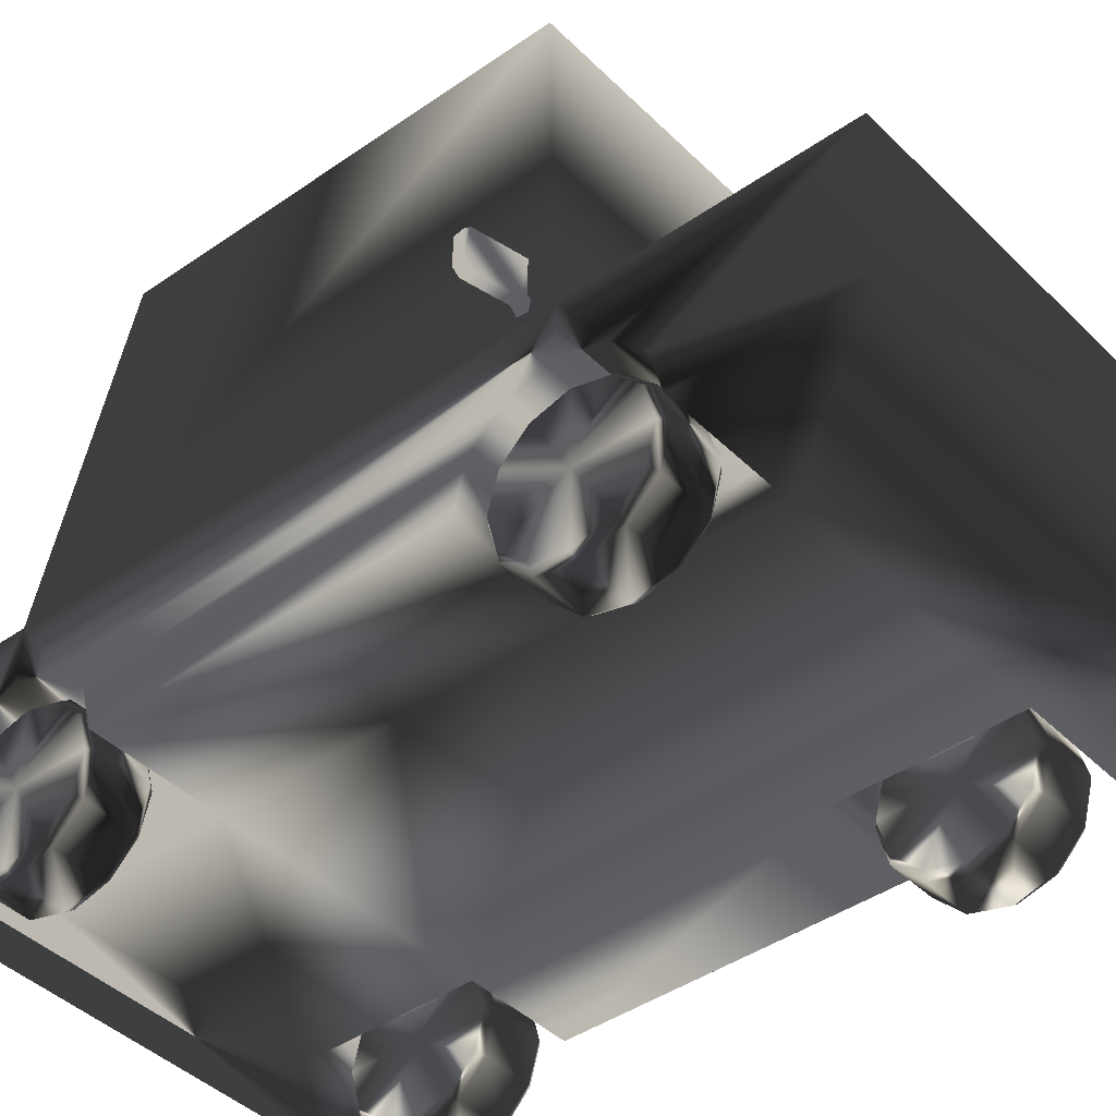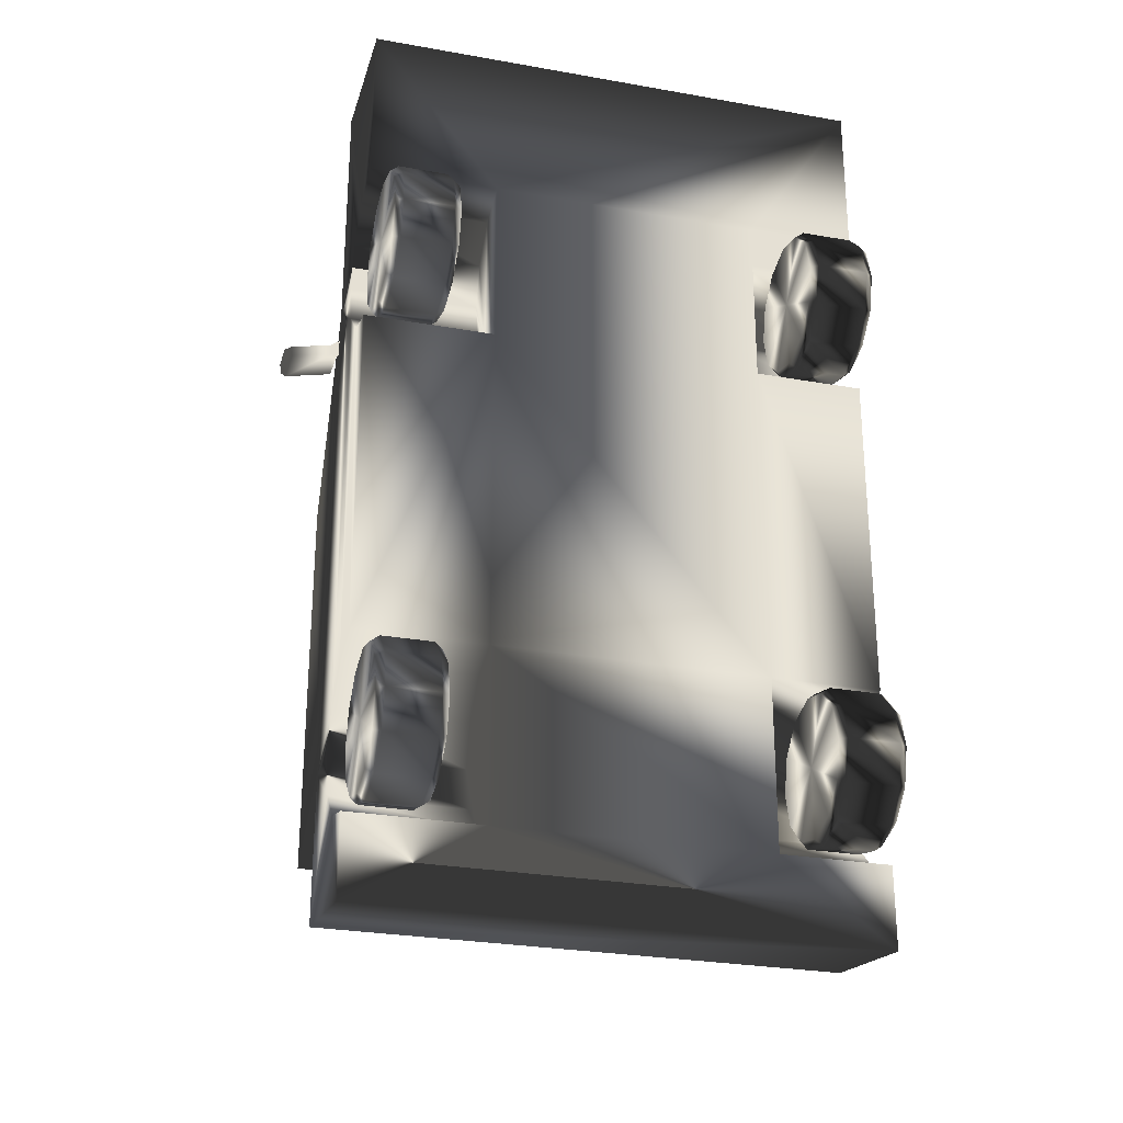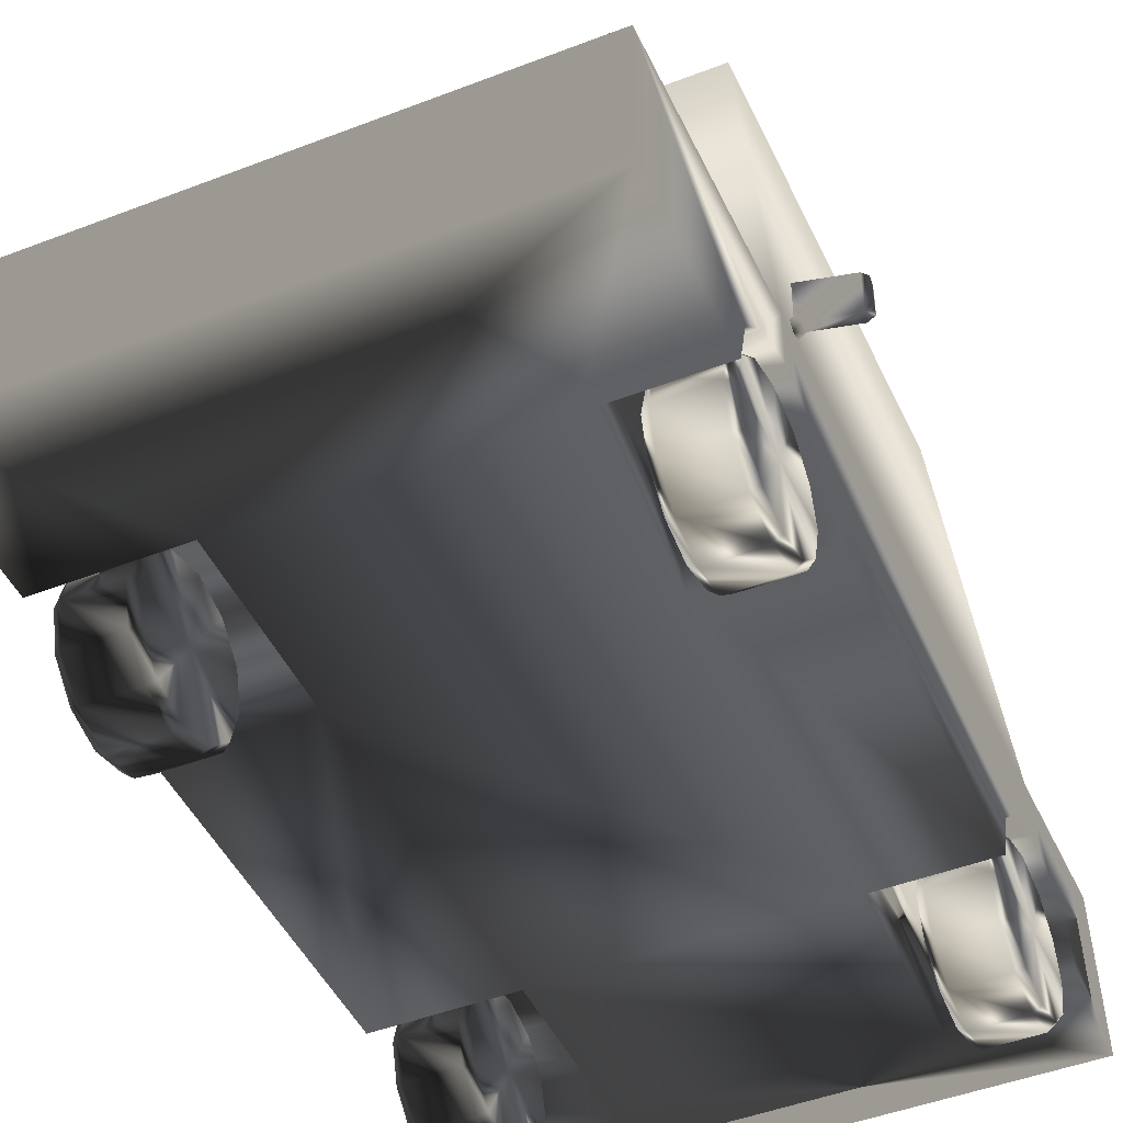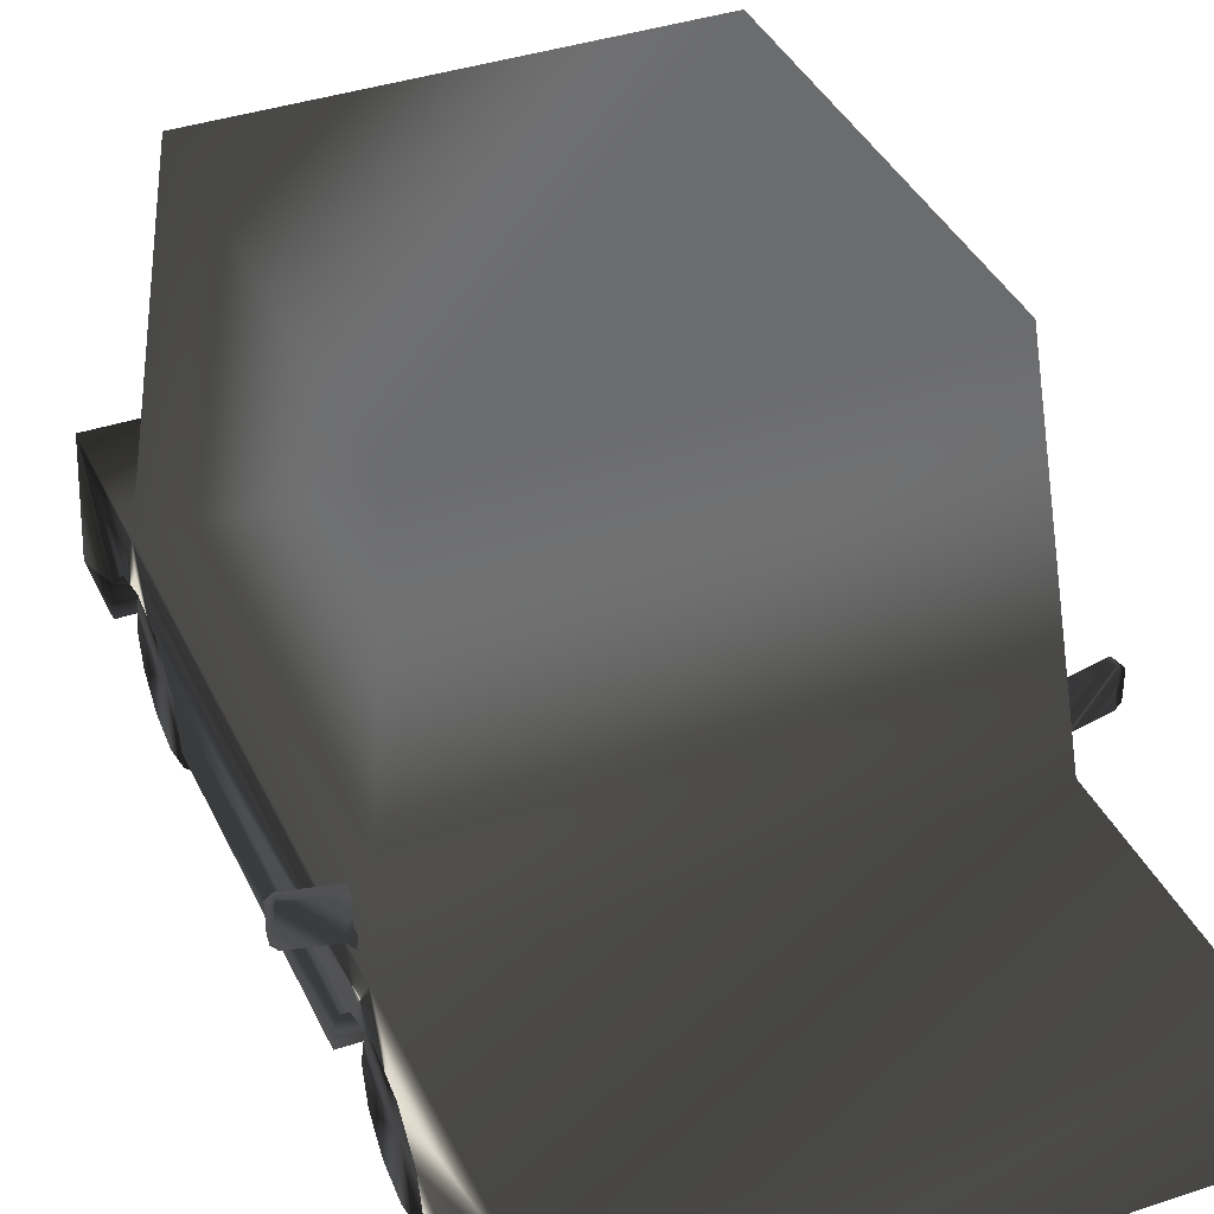
<metadata>
{"format":"obj","ext":"obj","renderer":"f3d","projection":"perspective","resolution":1024,"background":"white","views":[{"elev":-41.7,"azim":-49.8,"up":"+Y"},{"elev":-27.6,"azim":-15.3,"up":"+Z"},{"elev":-45.9,"azim":24.0,"up":"+Y"},{"elev":38.2,"azim":-23.1,"up":"+Y"}]}
</metadata>
<code>
g car
v -84.27 225 84.35
v 84.27 225 84.35
v 84.27 225 -84.35
v -84.27 225 -84.35
v -100 84.26 100
v 100 84.26 100
v 100 84.26 -100
v -100 84.26 -100
v -100 29.6 198.8
v 100 29.6 198.8
v -100 84.26 198.8
v 100 84.26 198.8
v 100 29.6 -166.3
v -100 29.6 -166.3
v 100 84.26 -157.4
v -100 84.26 -157.4
v -48.98 29.6 134.3
v -48.98 29.6 65.7
v -100 29.6 65.7
v 100 29.6 -65.7
v -100 59.3 82.85
v -100 59.3 117.1
v -100 63.89 -100
v -100 29.6 134.3
v 100 63.89 -100
v 100 63.89 100
v 100 59.3 -82.85
v 100 59.3 -117.1
v -48.98 46.74 70.3
v 100 29.6 -134.3
v -100 63.89 100
v 57.2 29.6 134.3
v 100 46.74 70.3
v 57.2 29.6 -65.7
v 100 46.74 -70.3
v 100 29.6 65.7
v 57.2 29.6 65.7
v -100 46.74 70.3
v 100 46.74 129.7
v -100 46.74 -70.3
v 100 59.3 82.85
v 100 29.6 134.3
v -48.98 59.3 117.1
v -48.98 46.74 129.7
v 57.2 46.74 -129.7
v 57.2 59.3 -117.1
v 100 59.3 117.1
v 57.2 63.89 -100
v 57.2 59.3 -82.85
v -100 46.74 129.7
v 57.2 46.74 -70.3
v 57.2 29.6 -134.3
v -100 46.74 -129.7
v 57.2 46.74 70.3
v 100 46.74 -129.7
v 57.2 59.3 82.85
v -48.98 59.3 82.85
v -48.98 29.6 -134.3
v -48.98 46.74 -129.7
v -48.98 59.3 -117.1
v -48.98 63.89 -100
v -48.98 59.3 -82.85
v -48.98 46.74 -70.3
v -48.98 29.6 -65.7
v 57.2 63.89 100
v 57.2 59.3 117.1
v -100 29.6 -65.7
v -100 59.3 -82.85
v -100 29.6 -134.3
v 57.2 46.74 129.7
v -100 59.3 -117.1
v -48.98 63.89 100
v 100.2 107.2 90.56
v 99.67 107.2 86.47
v 118.4 91.07 86.52
v 118 91.07 82.42
v 120.8 93.42 86.24
v 120.8 104.9 86.24
v 120.3 104.9 82.14
v 120.3 93.42 82.14
v 118 107.2 82.42
v 118.4 107.2 86.52
v 101.9 91.07 85.97
v 102.4 91.07 90.06
v 99.67 93.37 86.47
v 100.2 93.37 90.56
v 98.63 87.14 86.36
v 99.12 87.14 90.46
v 95.77 90.04 86.93
v 96.26 90.04 91.03
v -100.2 107.2 90.56
v -99.67 107.2 86.47
v -118.4 91.07 86.52
v -118 91.07 82.42
v -120.8 93.42 86.24
v -120.8 104.9 86.24
v -120.3 104.9 82.14
v -120.3 93.42 82.14
v -118 107.2 82.42
v -118.4 107.2 86.52
v -101.9 91.07 85.97
v -102.4 91.07 90.06
v -99.67 93.37 86.47
v -100.2 93.37 90.56
v -98.63 87.14 86.36
v -99.12 87.14 90.46
v -95.77 90.04 86.93
v -96.26 90.04 91.03
f 12 11 9
f 41 6 26
f 27 7 6
f 27 25 7
f 35 27 41
f 16 15 13
f 1 4 8
f 3 4 1
f 20 35 33
f 32 17 18
f 52 34 64
f 67 64 18
f 18 64 34
f 37 34 20
f 5 8 68
f 2 1 5
f 3 2 6
f 4 3 7
f 68 8 23
f 21 31 5
f 40 38 21
f 67 19 38
f 9 24 17
f 32 42 10
f 17 32 10
f 39 42 32
f 47 26 6
f 47 6 12
f 39 12 10
f 11 12 6
f 22 50 11
f 9 11 50
f 5 31 22
f 13 52 58
f 13 30 52
f 58 69 14
f 66 37 54
f 71 23 8
f 71 8 16
f 53 16 14
f 15 16 8
f 28 55 15
f 13 15 55
f 7 25 28
f 53 69 58
f 59 58 64
f 71 53 59
f 61 60 59
f 23 71 60
f 62 61 59
f 68 23 61
f 47 39 70
f 40 68 62
f 72 57 29
f 67 40 63
f 43 72 29
f 38 19 18
f 44 29 18
f 21 38 29
f 35 20 34
f 31 21 57
f 51 34 52
f 22 31 72
f 46 48 49
f 50 22 43
f 54 56 65
f 24 50 44
f 70 32 37
f 49 51 45
f 30 55 45
f 36 33 54
f 55 28 46
f 33 41 56
f 28 25 48
f 41 26 65
f 25 27 49
f 26 47 66
f 27 35 51
f 73 86 84
f 79 78 77
f 79 80 76
f 73 74 85
f 81 74 73
f 75 84 83
f 84 75 82
f 81 76 83
f 81 82 78
f 80 77 75
f 77 78 82
f 83 85 74
f 90 89 87
f 88 87 83
f 90 88 84
f 89 90 86
f 87 89 85
f 104 91 102
f 97 98 95
f 97 99 94
f 91 104 103
f 99 100 91
f 93 94 101
f 102 91 100
f 99 92 101
f 99 97 96
f 98 94 93
f 95 93 100
f 103 101 92
f 108 106 105
f 106 102 101
f 108 104 102
f 107 103 104
f 105 101 103
f 10 12 9
f 41 27 6
f 33 35 41
f 14 16 13
f 5 1 8
f 2 3 1
f 36 20 33
f 37 32 18
f 58 52 64
f 19 67 18
f 37 18 34
f 36 37 20
f 21 5 68
f 6 2 5
f 7 3 6
f 8 4 7
f 68 40 21
f 40 67 38
f 9 17 10
f 70 39 32
f 39 47 12
f 42 39 10
f 5 11 6
f 5 22 11
f 24 9 50
f 14 13 58
f 65 66 54
f 53 71 16
f 69 53 14
f 7 15 8
f 7 28 15
f 30 13 55
f 59 53 58
f 63 59 64
f 60 71 59
f 61 23 60
f 63 62 59
f 62 68 61
f 66 47 70
f 63 40 62
f 64 67 63
f 44 43 29
f 29 38 18
f 17 44 18
f 57 21 29
f 51 35 34
f 72 31 57
f 45 51 52
f 43 22 72
f 44 50 43
f 17 24 44
f 66 70 37
f 46 49 45
f 52 30 45
f 37 36 54
f 45 55 46
f 54 33 56
f 46 28 48
f 56 41 65
f 48 25 49
f 65 26 66
f 49 27 51
f 80 79 77
f 81 79 76
f 86 73 85
f 82 81 73
f 76 75 83
f 73 84 82
f 74 81 83
f 79 81 78
f 76 80 75
f 75 77 82
f 88 90 87
f 84 88 83
f 86 90 84
f 85 89 86
f 83 87 85
f 96 97 95
f 98 97 94
f 92 91 103
f 92 99 91
f 102 93 101
f 93 102 100
f 94 99 101
f 100 99 96
f 95 98 93
f 96 95 100
f 107 108 105
f 105 106 101
f 106 108 102
f 108 107 104
f 107 105 103
g wheel
v 96.5 29.6 -100
v 70.9 29.6 -100
v 96.5 2.279 -100
v 70.9 2.279 -100
v 96.5 5.939 -86.34
v 70.9 5.939 -86.34
v 96.5 15.94 -76.34
v 70.9 15.94 -76.34
v 96.5 29.6 -72.68
v 70.9 29.6 -72.68
v 96.5 43.26 -76.34
v 70.9 43.26 -76.34
v 96.5 53.25 -86.34
v 70.9 53.25 -86.34
v 96.5 56.91 -100
v 70.9 56.91 -100
v 96.5 53.25 -113.7
v 70.9 53.25 -113.7
v 96.5 43.26 -123.7
v 70.9 43.26 -123.7
v 96.5 29.6 -127.3
v 70.9 29.6 -127.3
v 96.5 15.94 -123.7
v 70.9 15.94 -123.7
v 96.5 5.939 -113.7
v 70.9 5.939 -113.7
v 93.45 0 -100
v 93.45 3.965 -85.2
v 93.45 14.8 -74.37
v 93.45 29.6 -70.4
v 93.45 44.39 -74.37
v 93.45 55.23 -85.2
v 93.45 59.19 -100
v 93.45 55.23 -114.8
v 93.45 44.39 -125.6
v 93.45 29.6 -129.6
v 93.45 14.8 -125.6
v 93.45 3.965 -114.8
v 73.88 0 -100
v 73.88 3.965 -85.2
v 73.88 14.8 -74.37
v 73.88 29.6 -70.4
v 73.88 44.39 -74.37
v 73.88 55.23 -85.2
v 73.88 59.19 -100
v 73.88 55.23 -114.8
v 73.88 44.39 -125.6
v 73.88 29.6 -129.6
v 73.88 14.8 -125.6
v 73.88 3.965 -114.8
f 113 111 109
f 136 135 111
f 114 110 112
f 115 113 109
f 116 114 148
f 116 110 114
f 117 115 109
f 138 137 115
f 118 110 116
f 119 117 109
f 120 118 150
f 120 110 118
f 121 119 109
f 140 139 119
f 122 110 120
f 123 121 109
f 124 122 152
f 124 110 122
f 125 123 109
f 142 141 123
f 126 110 124
f 127 125 109
f 128 126 154
f 128 110 126
f 129 127 109
f 144 143 127
f 130 110 128
f 131 129 109
f 132 130 156
f 132 110 130
f 133 131 109
f 146 145 131
f 134 110 132
f 111 133 109
f 112 134 158
f 112 110 134
f 148 147 135
f 113 115 137
f 150 149 137
f 117 119 139
f 152 151 139
f 121 123 141
f 154 153 141
f 125 127 143
f 156 155 143
f 129 131 145
f 158 157 145
f 133 111 135
f 136 137 149
f 138 139 151
f 140 141 153
f 142 143 155
f 144 145 157
f 146 135 147
f 114 112 147
f 118 116 149
f 122 120 151
f 126 124 153
f 130 128 155
f 134 132 157
f 113 136 111
f 149 116 148
f 117 138 115
f 151 120 150
f 121 140 119
f 153 124 152
f 125 142 123
f 155 128 154
f 129 144 127
f 157 132 156
f 133 146 131
f 147 112 158
f 136 148 135
f 136 113 137
f 138 150 137
f 138 117 139
f 140 152 139
f 140 121 141
f 142 154 141
f 142 125 143
f 144 156 143
f 144 129 145
f 146 158 145
f 146 133 135
f 148 136 149
f 150 138 151
f 152 140 153
f 154 142 155
f 156 144 157
f 158 146 147
f 148 114 147
f 150 118 149
f 152 122 151
f 154 126 153
f 156 130 155
f 158 134 157
g wheel_2
v 96.5 29.6 100.3
v 70.9 29.6 100.3
v 96.5 2.279 100.3
v 70.9 2.279 100.3
v 96.5 5.939 114
v 70.9 5.939 114
v 96.5 15.94 124
v 70.9 15.94 124
v 96.5 29.6 127.6
v 70.9 29.6 127.6
v 96.5 43.26 124
v 70.9 43.26 124
v 96.5 53.25 114
v 70.9 53.25 114
v 96.5 56.91 100.3
v 70.9 56.91 100.3
v 96.5 53.25 86.65
v 70.9 53.25 86.65
v 96.5 43.26 76.65
v 70.9 43.26 76.65
v 96.5 29.6 72.99
v 70.9 29.6 72.99
v 96.5 15.94 76.65
v 70.9 15.94 76.65
v 96.5 5.939 86.65
v 70.9 5.939 86.65
v 93.45 0 100.3
v 93.45 3.965 115.1
v 93.45 14.8 125.9
v 93.45 29.6 129.9
v 93.45 44.39 125.9
v 93.45 55.23 115.1
v 93.45 59.19 100.3
v 93.45 55.23 85.51
v 93.45 44.39 74.68
v 93.45 29.6 70.71
v 93.45 14.8 74.68
v 93.45 3.965 85.51
v 73.88 0 100.3
v 73.88 3.965 115.1
v 73.88 14.8 125.9
v 73.88 29.6 129.9
v 73.88 44.39 125.9
v 73.88 55.23 115.1
v 73.88 59.19 100.3
v 73.88 55.23 85.51
v 73.88 44.39 74.68
v 73.88 29.6 70.71
v 73.88 14.8 74.68
v 73.88 3.965 85.51
f 163 161 159
f 186 185 161
f 164 160 162
f 165 163 159
f 166 164 198
f 166 160 164
f 167 165 159
f 188 187 165
f 168 160 166
f 169 167 159
f 170 168 200
f 170 160 168
f 171 169 159
f 190 189 169
f 172 160 170
f 173 171 159
f 174 172 202
f 174 160 172
f 175 173 159
f 192 191 173
f 176 160 174
f 177 175 159
f 178 176 204
f 178 160 176
f 179 177 159
f 194 193 177
f 180 160 178
f 181 179 159
f 182 180 206
f 182 160 180
f 183 181 159
f 196 195 181
f 184 160 182
f 161 183 159
f 162 184 208
f 162 160 184
f 198 197 185
f 163 165 187
f 200 199 187
f 167 169 189
f 202 201 189
f 171 173 191
f 204 203 191
f 175 177 193
f 206 205 193
f 179 181 195
f 208 207 195
f 183 161 185
f 186 187 199
f 188 189 201
f 190 191 203
f 192 193 205
f 194 195 207
f 196 185 197
f 164 162 197
f 168 166 199
f 172 170 201
f 176 174 203
f 180 178 205
f 184 182 207
f 163 186 161
f 199 166 198
f 167 188 165
f 201 170 200
f 171 190 169
f 203 174 202
f 175 192 173
f 205 178 204
f 179 194 177
f 207 182 206
f 183 196 181
f 197 162 208
f 186 198 185
f 186 163 187
f 188 200 187
f 188 167 189
f 190 202 189
f 190 171 191
f 192 204 191
f 192 175 193
f 194 206 193
f 194 179 195
f 196 208 195
f 196 183 185
f 198 186 199
f 200 188 201
f 202 190 203
f 204 192 205
f 206 194 207
f 208 196 197
f 198 164 197
f 200 168 199
f 202 172 201
f 204 176 203
f 206 180 205
f 208 184 207
g wheel_3
v -94.73 29.6 100.3
v -69.14 29.6 100.3
v -94.73 2.279 100.3
v -69.14 2.279 100.3
v -94.73 5.939 86.65
v -69.14 5.939 86.65
v -94.73 15.94 76.65
v -69.14 15.94 76.65
v -94.73 29.6 72.99
v -69.14 29.6 72.99
v -94.73 43.26 76.65
v -69.14 43.26 76.65
v -94.73 53.25 86.65
v -69.14 53.25 86.65
v -94.73 56.91 100.3
v -69.14 56.91 100.3
v -94.73 53.25 114
v -69.14 53.25 114
v -94.73 43.26 124
v -69.14 43.26 124
v -94.73 29.6 127.6
v -69.14 29.6 127.6
v -94.73 15.94 124
v -69.14 15.94 124
v -94.73 5.939 114
v -69.14 5.939 114
v -91.68 -0 100.3
v -91.68 3.965 85.51
v -91.68 14.8 74.68
v -91.68 29.6 70.71
v -91.68 44.39 74.68
v -91.68 55.23 85.51
v -91.68 59.19 100.3
v -91.68 55.23 115.1
v -91.68 44.39 125.9
v -91.68 29.6 129.9
v -91.68 14.8 125.9
v -91.68 3.965 115.1
v -72.11 0 100.3
v -72.11 3.965 85.51
v -72.11 14.8 74.68
v -72.11 29.6 70.71
v -72.11 44.39 74.68
v -72.11 55.23 85.51
v -72.11 59.19 100.3
v -72.11 55.23 115.1
v -72.11 44.39 125.9
v -72.11 29.6 129.9
v -72.11 14.8 125.9
v -72.11 3.965 115.1
f 213 211 209
f 236 235 211
f 214 210 212
f 215 213 209
f 216 214 248
f 216 210 214
f 217 215 209
f 238 237 215
f 218 210 216
f 219 217 209
f 220 218 250
f 220 210 218
f 221 219 209
f 240 239 219
f 222 210 220
f 223 221 209
f 224 222 252
f 224 210 222
f 225 223 209
f 242 241 223
f 226 210 224
f 227 225 209
f 228 226 254
f 228 210 226
f 229 227 209
f 244 243 227
f 230 210 228
f 231 229 209
f 232 230 256
f 232 210 230
f 233 231 209
f 246 245 231
f 234 210 232
f 211 233 209
f 212 234 258
f 212 210 234
f 248 247 235
f 213 215 237
f 250 249 237
f 217 219 239
f 252 251 239
f 221 223 241
f 254 253 241
f 225 227 243
f 256 255 243
f 229 231 245
f 258 257 245
f 233 211 235
f 236 237 249
f 238 239 251
f 240 241 253
f 242 243 255
f 244 245 257
f 246 235 247
f 214 212 247
f 218 216 249
f 222 220 251
f 226 224 253
f 230 228 255
f 234 232 257
f 213 236 211
f 249 216 248
f 217 238 215
f 251 220 250
f 221 240 219
f 253 224 252
f 225 242 223
f 255 228 254
f 229 244 227
f 257 232 256
f 233 246 231
f 247 212 258
f 236 248 235
f 236 213 237
f 238 250 237
f 238 217 239
f 240 252 239
f 240 221 241
f 242 254 241
f 242 225 243
f 244 256 243
f 244 229 245
f 246 258 245
f 246 233 235
f 248 236 249
f 250 238 251
f 252 240 253
f 254 242 255
f 256 244 257
f 258 246 247
f 248 214 247
f 250 218 249
f 252 222 251
f 254 226 253
f 256 230 255
f 258 234 257
g wheel_4
v -94.73 29.6 -100
v -69.14 29.6 -100
v -94.73 2.279 -100
v -69.14 2.279 -100
v -94.73 5.939 -113.7
v -69.14 5.939 -113.7
v -94.73 15.94 -123.7
v -69.14 15.94 -123.7
v -94.73 29.6 -127.3
v -69.14 29.6 -127.3
v -94.73 43.26 -123.7
v -69.14 43.26 -123.7
v -94.73 53.25 -113.7
v -69.14 53.25 -113.7
v -94.73 56.91 -100
v -69.14 56.91 -100
v -94.73 53.25 -86.34
v -69.14 53.25 -86.34
v -94.73 43.26 -76.34
v -69.14 43.26 -76.34
v -94.73 29.6 -72.68
v -69.14 29.6 -72.68
v -94.73 15.94 -76.34
v -69.14 15.94 -76.34
v -94.73 5.939 -86.34
v -69.14 5.939 -86.34
v -91.68 -0 -100
v -91.68 3.965 -114.8
v -91.68 14.8 -125.6
v -91.68 29.6 -129.6
v -91.68 44.39 -125.6
v -91.68 55.23 -114.8
v -91.68 59.19 -100
v -91.68 55.23 -85.2
v -91.68 44.39 -74.37
v -91.68 29.6 -70.4
v -91.68 14.8 -74.37
v -91.68 3.965 -85.2
v -72.11 0 -100
v -72.11 3.965 -114.8
v -72.11 14.8 -125.6
v -72.11 29.6 -129.6
v -72.11 44.39 -125.6
v -72.11 55.23 -114.8
v -72.11 59.19 -100
v -72.11 55.23 -85.2
v -72.11 44.39 -74.37
v -72.11 29.6 -70.4
v -72.11 14.8 -74.37
v -72.11 3.965 -85.2
f 263 261 259
f 286 285 261
f 264 260 262
f 265 263 259
f 266 264 298
f 266 260 264
f 267 265 259
f 288 287 265
f 268 260 266
f 269 267 259
f 270 268 300
f 270 260 268
f 271 269 259
f 290 289 269
f 272 260 270
f 273 271 259
f 274 272 302
f 274 260 272
f 275 273 259
f 292 291 273
f 276 260 274
f 277 275 259
f 278 276 304
f 278 260 276
f 279 277 259
f 294 293 277
f 280 260 278
f 281 279 259
f 282 280 306
f 282 260 280
f 283 281 259
f 296 295 281
f 284 260 282
f 261 283 259
f 262 284 308
f 262 260 284
f 298 297 285
f 263 265 287
f 300 299 287
f 267 269 289
f 302 301 289
f 271 273 291
f 304 303 291
f 275 277 293
f 306 305 293
f 279 281 295
f 308 307 295
f 283 261 285
f 286 287 299
f 288 289 301
f 290 291 303
f 292 293 305
f 294 295 307
f 296 285 297
f 264 262 297
f 268 266 299
f 272 270 301
f 276 274 303
f 280 278 305
f 284 282 307
f 263 286 261
f 299 266 298
f 267 288 265
f 301 270 300
f 271 290 269
f 303 274 302
f 275 292 273
f 305 278 304
f 279 294 277
f 307 282 306
f 283 296 281
f 297 262 308
f 286 298 285
f 286 263 287
f 288 300 287
f 288 267 289
f 290 302 289
f 290 271 291
f 292 304 291
f 292 275 293
f 294 306 293
f 294 279 295
f 296 308 295
f 296 283 285
f 298 286 299
f 300 288 301
f 302 290 303
f 304 292 305
f 306 294 307
f 308 296 297
f 298 264 297
f 300 268 299
f 302 272 301
f 304 276 303
f 306 280 305
f 308 284 307

</code>
